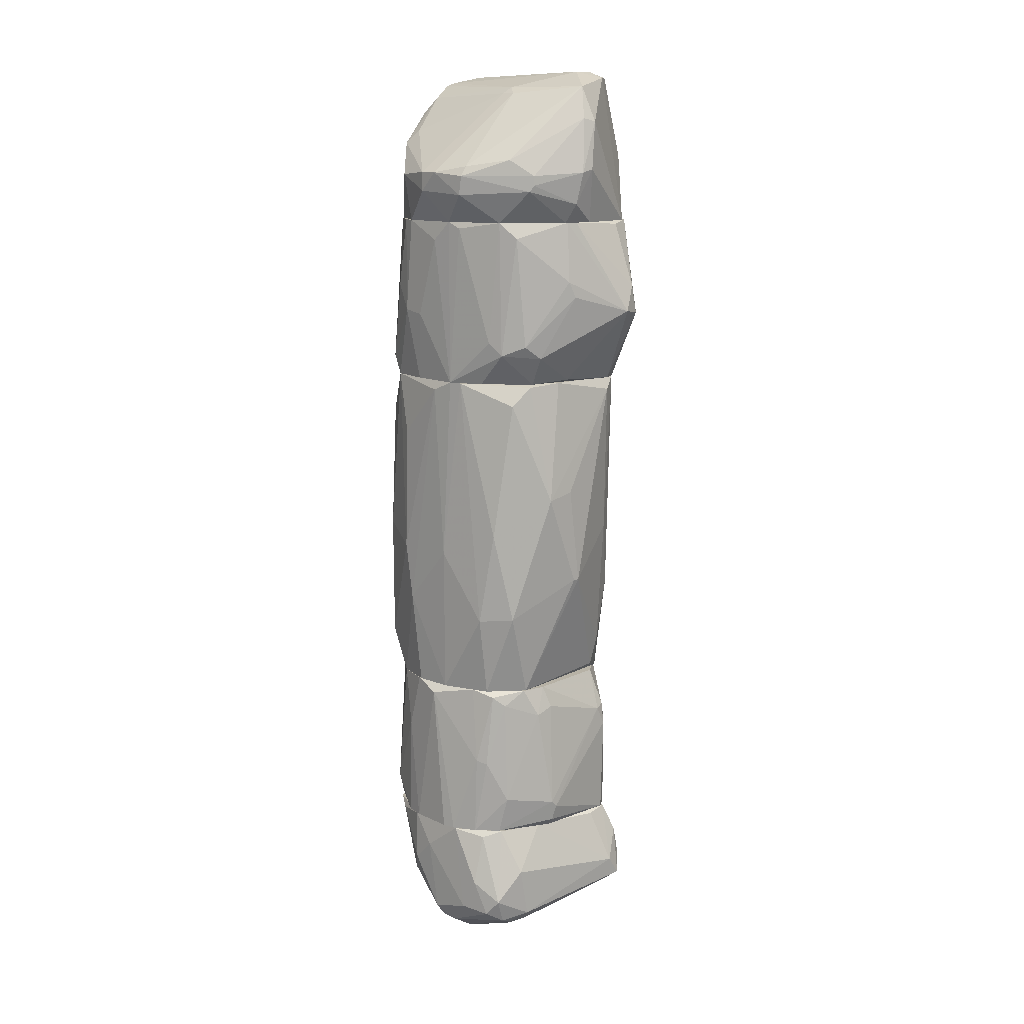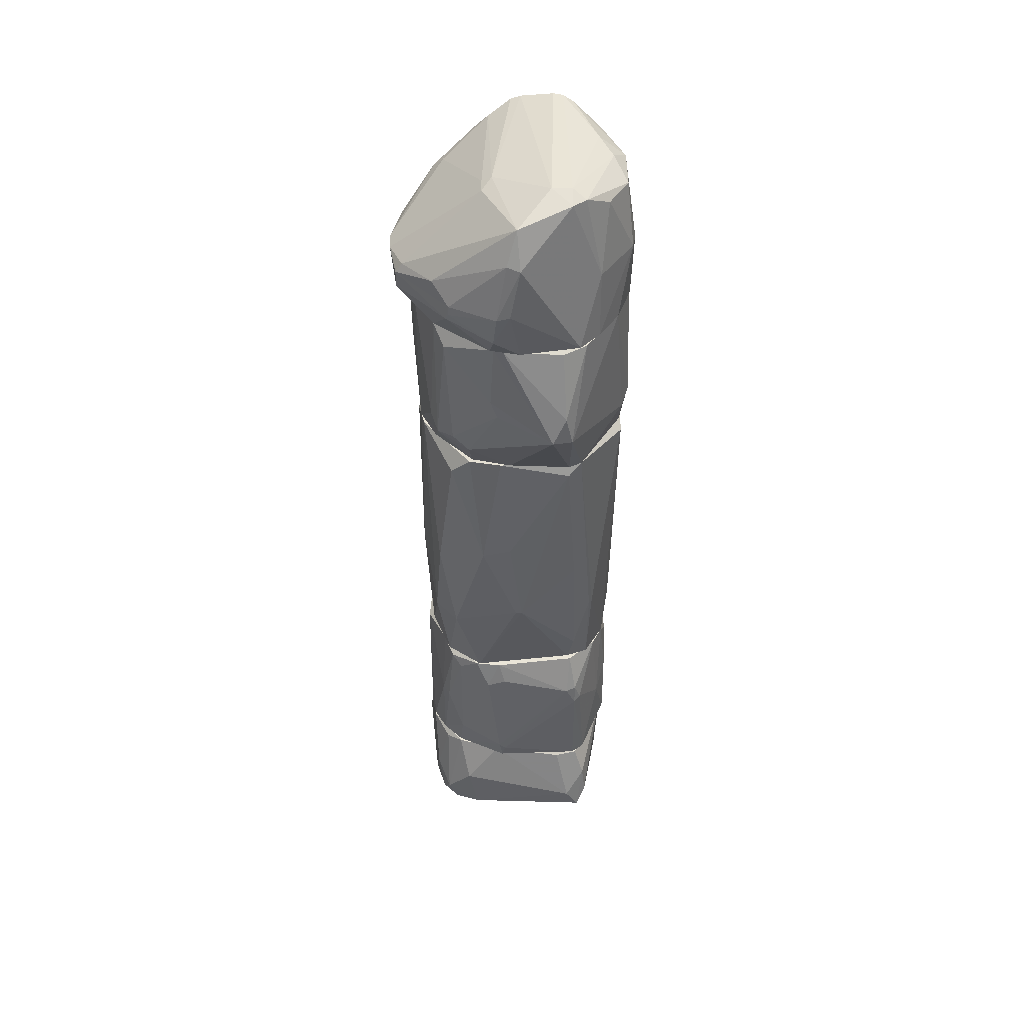
<metadata>
{"format":"obj","ext":"obj","renderer":"f3d","projection":"perspective","resolution":1024,"background":"white","views":[{"elev":12.4,"azim":137.9,"up":"+Z"},{"elev":45.3,"azim":179.3,"up":"+Z"}]}
</metadata>
<code>
o convex_0
v 0.002202 0.000397 -0.02476
v -0.001927 -0.000169 -0.0216
v -0.001846 -0.000412 -0.0216
v 0.003335 0.001369 -0.02144
v -0.001117 0.003474 -0.02338
v 0.00204 -0.002193 -0.02144
v -0.000469 -0.000979 -0.02395
v -0.001036 0.002907 -0.02144
v 0.002931 0.002745 -0.02338
v 0.003417 0.00064 -0.02403
v 0.001636 -0.001626 -0.02387
v -0.000146 -0.002112 -0.02144
v 0.000502 0.001692 -0.02467
v -0.001765 7.4e-05 -0.02354
v 0.001392 0.002745 -0.02144
v 0.003093 -0.001221 -0.0216
v 0.002364 0.002583 -0.02419
v -0.000712 -0.001465 -0.02338
v -0.001846 0.001044 -0.02144
v 0.00115 -0.002274 -0.02257
v 0.002283 0.002988 -0.02257
v 0.002526 -0.001869 -0.02217
v -0.001765 0.000963 -0.02354
v 0.000502 -0.000169 -0.02451
v 0.003417 -0.00025 -0.02144
v 0.003255 -0.000492 -0.02322
v 0.002283 -0.000817 -0.02427
v 0.002526 0.001045 -0.02476
v -0.00136 0.003231 -0.02289
v -0.000793 0.003474 -0.02289
v 0.00204 0.002988 -0.02387
v 0.002526 0.002421 -0.02144
v 0.003093 0.002421 -0.02378
v 0.000907 -0.001788 -0.02378
v -0.000712 0.001368 -0.02419
v -0.001441 -0.000817 -0.02338
v -0.001117 -0.001384 -0.02144
v 0.00034 0.000801 -0.02467
v 0.000988 -0.00106 -0.02427
v 0.003497 -0.000169 -0.02273
v -0.000631 -0.000493 -0.02411
v 0.001636 0.002421 -0.02435
v 0.002121 -0.002112 -0.02241
v 0.003335 0.001693 -0.0237
v -0.000631 -0.001869 -0.02184
v 0.001474 -0.002356 -0.02144
v 0.003173 0.00064 -0.02435
v 1.6e-05 0.002259 -0.02435
v 0.003497 0.000398 -0.02217
v -0.001279 0.00315 -0.02217
v 0.002526 -0.000817 -0.02403
v -0.001279 0.002178 -0.0237
v 0.003173 0.001125 -0.02435
v 0.000907 0.000559 -0.02476
v -0.000469 0.002988 -0.02152
v 0.000259 -0.001869 -0.02322
v 0.00034 -0.002275 -0.0216
v 0.00204 0.002097 -0.02451
v 0.003255 0.002097 -0.02289
v 0.00285 -0.001626 -0.02144
v 0.002687 0.002664 -0.02403
v 0.002931 0.002097 -0.0216
v -0.001927 0.000639 -0.02144
v -0.001522 -0.000898 -0.02233
f 45 37 64
f 6 4 8
f 6 8 12
f 3 2 14
f 8 4 15
f 12 8 19
f 14 2 23
f 4 6 25
f 5 23 29
f 15 21 30
f 21 9 31
f 5 30 31
f 30 21 31
f 15 4 32
f 9 21 32
f 21 15 32
f 18 7 34
f 11 20 34
f 14 23 35
f 3 14 36
f 7 18 36
f 12 19 37
f 35 13 38
f 1 27 39
f 27 11 39
f 34 7 39
f 11 34 39
f 25 16 40
f 16 26 40
f 26 10 40
f 14 35 41
f 36 14 41
f 7 36 41
f 38 24 41
f 35 38 41
f 24 39 41
f 39 7 41
f 5 31 42
f 31 17 42
f 20 11 43
f 22 6 43
f 36 18 45
f 12 37 45
f 6 12 46
f 43 6 46
f 20 43 46
f 27 1 47
f 1 28 47
f 13 35 48
f 5 42 48
f 42 13 48
f 4 25 49
f 40 10 49
f 25 40 49
f 44 4 49
f 10 44 49
f 19 8 50
f 5 29 50
f 29 19 50
f 8 30 50
f 30 5 50
f 10 26 51
f 26 22 51
f 11 27 51
f 43 11 51
f 22 43 51
f 27 47 51
f 47 10 51
f 23 5 52
f 35 23 52
f 5 48 52
f 48 35 52
f 33 44 53
f 44 10 53
f 10 47 53
f 47 28 53
f 28 1 54
f 13 28 54
f 38 13 54
f 24 38 54
f 1 39 54
f 39 24 54
f 8 15 55
f 30 8 55
f 15 30 55
f 18 34 56
f 34 20 56
f 45 18 56
f 45 56 57
f 12 45 57
f 46 12 57
f 20 46 57
f 56 20 57
f 28 13 58
f 17 28 58
f 13 42 58
f 42 17 58
f 33 9 59
f 4 44 59
f 44 33 59
f 6 22 60
f 25 6 60
f 16 25 60
f 26 16 60
f 22 26 60
f 28 17 61
f 17 31 61
f 31 9 61
f 9 33 61
f 53 28 61
f 33 53 61
f 32 4 62
f 9 32 62
f 4 59 62
f 59 9 62
f 2 3 63
f 23 2 63
f 19 29 63
f 29 23 63
f 3 37 63
f 37 19 63
f 3 36 64
f 37 3 64
f 36 45 64
o convex_1
v 0.003336 -0.000655 -0.02144
v -0.001927 -0.00025 -0.02127
v -0.001927 -0.00025 -0.02095
v 0.001311 0.003231 -0.02063
v 0.001473 -0.002274 -0.01731
v 0.001959 0.002745 -0.01731
v -0.001765 0.00145 -0.01731
v -0.000955 0.002907 -0.02144
v 0.000825 -0.002356 -0.02144
v 0.003417 0.000559 -0.01755
v -0.000631 -0.001707 -0.01731
v 0.003012 0.001854 -0.02144
v -0.000955 0.002907 -0.01828
v 0.002688 -0.001627 -0.01731
v 0.002607 -0.001869 -0.02144
v -0.000712 -0.001788 -0.02144
v -0.001927 0.00145 -0.02087
v -0.001522 -0.000736 -0.01731
v 0.002688 0.002259 -0.01747
v -6.4e-05 -0.002193 -0.01877
v 0.003336 0.001287 -0.02144
v -0.000794 0.002583 -0.01731
v 0.003093 -0.001059 -0.01731
v -0.001927 0.000802 -0.01795
v 0.002445 0.002583 -0.02047
v 0.00123 0.00315 -0.02119
v 0.001878 -0.002274 -0.01917
v 0.00115 0.002988 -0.01787
v -0.001279 0.002664 -0.02144
v 0.003012 -0.001546 -0.02071
v -0.001927 0.000721 -0.02144
v 0.003336 -0.000169 -0.01731
v -0.001765 -0.000574 -0.01925
v -0.000955 0.002988 -0.01885
v 0.001554 -0.002356 -0.02144
v 0.003012 0.001935 -0.01933
v 0.002445 -0.002031 -0.01949
v -0.001684 0.001935 -0.01957
v 0.003417 -0.000169 -0.02144
v 0.000422 -0.002193 -0.01731
v 0.000502 -0.002356 -0.02038
v -0.001765 -8.8e-05 -0.01731
v 0.002526 0.00234 -0.02144
v 0.003336 -0.000574 -0.01877
v -0.000227 -0.002112 -0.02119
v 0.002931 0.001692 -0.01731
v -0.001036 -0.001465 -0.02144
v -0.001522 0.001935 -0.01731
v 0.002445 -0.001869 -0.01731
v 0.003417 0.000963 -0.02144
v 0.001635 0.002988 -0.01804
v -0.001117 0.002826 -0.01877
v -0.000712 0.002988 -0.01836
v 0.00115 0.002907 -0.02144
v 0.001554 -0.002356 -0.01901
v 0.001311 0.002826 -0.01731
v 0.002445 0.002502 -0.01771
v 0.00115 0.003231 -0.02079
v -0.000227 -0.002112 -0.0186
v 0.00204 -0.002193 -0.02144
v -0.001927 -8.8e-05 -0.01974
v -0.001765 -0.000492 -0.02144
v 0.00285 0.002178 -0.01941
v -0.001927 0.001287 -0.01901
f 102 81 128
f 69 70 71
f 72 65 73
f 69 71 75
f 65 72 76
f 70 69 78
f 73 65 79
f 72 73 80
f 66 67 81
f 75 71 82
f 65 76 85
f 71 70 86
f 70 78 87
f 81 67 88
f 72 80 93
f 79 65 94
f 87 78 94
f 66 81 95
f 93 80 95
f 81 93 95
f 70 87 96
f 67 66 97
f 75 82 97
f 72 93 98
f 73 79 99
f 74 85 100
f 85 76 100
f 79 94 101
f 94 78 101
f 93 81 102
f 65 85 103
f 69 75 104
f 104 84 105
f 73 99 105
f 69 104 105
f 82 71 106
f 71 88 106
f 97 82 106
f 76 72 107
f 68 89 107
f 89 76 107
f 90 68 107
f 94 65 108
f 87 94 108
f 74 96 108
f 96 87 108
f 65 103 108
f 103 74 108
f 80 73 109
f 105 84 109
f 73 105 109
f 83 70 110
f 96 74 110
f 70 96 110
f 74 100 110
f 100 83 110
f 80 75 111
f 95 80 111
f 75 97 111
f 71 86 112
f 86 77 112
f 102 71 112
f 78 69 113
f 69 91 113
f 101 78 113
f 91 101 113
f 85 74 114
f 103 85 114
f 74 103 114
f 89 68 115
f 68 92 115
f 77 98 116
f 98 93 116
f 93 102 116
f 112 77 116
f 102 112 116
f 77 86 117
f 92 68 117
f 98 77 117
f 72 90 118
f 107 72 118
f 90 107 118
f 91 69 119
f 99 91 119
f 69 105 119
f 105 99 119
f 86 70 120
f 70 115 120
f 115 92 120
f 117 86 120
f 92 117 120
f 70 83 121
f 89 115 121
f 115 70 121
f 68 90 122
f 90 72 122
f 72 98 122
f 117 68 122
f 98 117 122
f 75 80 123
f 104 75 123
f 84 104 123
f 80 109 123
f 109 84 123
f 99 79 124
f 91 99 124
f 101 91 124
f 79 101 124
f 88 67 125
f 67 97 125
f 106 88 125
f 97 106 125
f 66 95 126
f 97 66 126
f 95 111 126
f 111 97 126
f 76 89 127
f 83 100 127
f 100 76 127
f 121 83 127
f 89 121 127
f 81 88 128
f 88 71 128
f 71 102 128
o convex_2
v 0.000987 0.003555 -0.01164
v 0.001069 -0.002437 -0.01099
v 0.00115 -0.002437 -0.01099
v 0.001069 -0.002274 -0.01731
v -0.002007 0.000559 -0.008644
v 0.003336 0.001287 -0.008644
v -0.001765 0.00145 -0.01731
v 0.002769 0.002097 -0.01731
v 0.002931 -0.001788 -0.01625
v -0.000874 0.003231 -0.008644
v -0.001279 -0.001383 -0.01407
v 0.002688 -0.001626 -0.008644
v -0.000712 0.002664 -0.01706
v -0.000388 -0.001869 -0.008644
v 0.002526 0.002906 -0.009211
v -0.001684 -0.000493 -0.01731
v 0.003336 -8.8e-05 -0.01731
v 0.003416 -0.000493 -0.01018
v 0.000826 0.003555 -0.01415
v -0.000388 -0.002112 -0.0148
v 0.003093 0.002178 -0.0152
v -0.002007 0.001531 -0.009049
v -0.001279 0.002664 -0.01472
v -0.001684 -0.000655 -0.008887
v 0.002526 0.002906 -0.01512
v 0.001878 0.002745 -0.01731
v 0.001231 0.003312 -0.008644
v -0.001927 -0.00025 -0.01455
v 0.003497 -0.00025 -0.01488
v 0.001716 0.003555 -0.0118
v -0.000632 -0.001707 -0.01731
v 0.001797 -0.002112 -0.008644
v 0.003174 -0.001059 -0.008644
v 0.002526 -0.002031 -0.01091
v 0.001716 -0.002193 -0.01731
v -0.001279 -0.001464 -0.01213
v 0.000179 -0.002273 -0.009697
v -0.00055 0.003392 -0.008968
v 0.003416 0.001045 -0.01342
v -0.001927 0.001044 -0.01601
v 0.002931 0.002583 -0.01277
v 0.003012 -0.001707 -0.01302
v 0.003255 0.000882 -0.01731
v -0.001279 0.002259 -0.01731
v 0.003093 -0.001059 -0.01731
v 0.000664 0.003555 -0.01415
v 0.002364 -0.002112 -0.01383
v 0.003416 0.000721 -0.008887
v 0.003497 -0.000493 -0.01342
v 0.003255 0.001612 -0.008644
v -0.00136 -0.00114 -0.008806
v 0.001311 -0.002437 -0.01051
v -0.000793 0.003069 -0.01294
v -0.000469 -0.002031 -0.01156
v 0.000502 -0.002193 -0.008644
v 0.000422 -0.002193 -0.01731
v -0.00136 0.002583 -0.01472
v -0.000874 0.002745 -0.01634
v 0.000259 -0.002273 -0.0148
v -0.001846 0.000398 -0.01731
v -0.001603 -0.000978 -0.01261
v -0.001603 -0.000736 -0.01698
v 0.002849 -0.001707 -0.009697
v 0.00204 0.003068 -0.008725
f 178 143 192
f 131 130 132
f 132 135 136
f 133 134 138
f 134 133 140
f 140 133 142
f 135 132 144
f 132 136 145
f 133 138 150
f 149 136 153
f 136 135 154
f 147 153 154
f 153 136 154
f 138 134 155
f 152 133 156
f 147 129 158
f 153 147 158
f 144 132 159
f 148 139 159
f 140 142 160
f 134 140 161
f 132 145 163
f 139 148 164
f 138 155 166
f 158 129 166
f 155 158 166
f 133 150 168
f 150 135 168
f 156 133 168
f 149 153 169
f 158 143 169
f 153 158 169
f 162 137 170
f 145 136 171
f 136 149 171
f 157 145 171
f 149 167 171
f 167 157 171
f 154 135 172
f 141 154 172
f 157 137 173
f 145 157 173
f 163 145 173
f 137 163 173
f 129 147 174
f 154 141 174
f 147 154 174
f 166 129 174
f 137 162 175
f 163 137 175
f 134 161 176
f 161 146 176
f 167 134 176
f 157 167 176
f 137 157 177
f 146 161 177
f 170 137 177
f 161 170 177
f 176 146 177
f 157 176 177
f 155 134 178
f 134 167 178
f 167 149 178
f 169 143 178
f 149 169 178
f 142 133 179
f 133 152 179
f 164 142 179
f 152 164 179
f 130 131 180
f 131 132 180
f 162 160 180
f 132 163 180
f 165 130 180
f 175 162 180
f 163 175 180
f 151 138 181
f 138 166 181
f 166 174 181
f 142 164 182
f 164 148 182
f 148 165 182
f 165 142 182
f 160 142 183
f 142 165 183
f 180 160 183
f 165 180 183
f 159 132 184
f 148 159 184
f 135 150 185
f 150 138 185
f 138 151 185
f 172 135 185
f 151 172 185
f 172 151 186
f 141 172 186
f 174 141 186
f 151 181 186
f 181 174 186
f 132 130 187
f 130 165 187
f 165 148 187
f 184 132 187
f 148 184 187
f 135 144 188
f 144 156 188
f 168 135 188
f 156 168 188
f 152 156 189
f 139 164 189
f 164 152 189
f 156 144 190
f 144 159 190
f 159 139 190
f 139 189 190
f 189 156 190
f 140 160 191
f 161 140 191
f 160 162 191
f 170 161 191
f 162 170 191
f 143 158 192
f 158 155 192
f 155 178 192
o convex_3
v 0.003498 -8.8e-05 -0.004353
v -0.002089 0.001692 -0.007267
v -0.002089 0.001692 -0.007186
v -6.5e-05 0.004608 -0.0067
v 0.003174 -0.001059 -0.008644
v -0.001117 -0.00114 -0.004353
v -0.000874 0.003636 -0.004353
v -0.001441 -0.000978 -0.008644
v 0.001959 0.003069 -0.008644
v 0.00285 0.002745 -0.004353
v 0.00204 -0.002193 -0.007024
v -0.000874 0.003231 -0.008644
v 0.003335 0.001287 -0.008644
v -0.002008 0.000479 -0.004353
v 0.000502 -0.002193 -0.008644
v 0.001068 -0.001788 -0.004353
v 0.002445 0.003312 -0.007591
v 0.001392 0.003798 -0.004353
v -0.002008 0.000479 -0.008644
v 0.002769 -0.001302 -0.004353
v -0.000388 -0.001707 -0.004353
v -0.00055 0.004445 -0.006781
v -0.001684 0.002502 -0.004353
v -0.001927 -0.000493 -0.007429
v -0.000388 -0.001951 -0.007348
v 0.003416 0.001369 -0.004353
v -0.001927 0.002259 -0.00751
v 0.00285 0.002826 -0.007834
v 0.003093 -0.001383 -0.008158
v 0.001878 -0.002112 -0.008644
v 0.003498 -0.00033 -0.006781
v 0.001473 0.00396 -0.005892
v -0.001684 -0.000574 -0.004353
v -0.001927 0.00153 -0.008644
v 0.002607 0.003149 -0.004757
v 0.000988 0.003393 -0.008563
v -0.002008 0.001611 -0.004353
v -0.000307 0.003879 -0.004434
v 0.000502 -0.002193 -0.007753
v 0.003416 -0.000412 -0.004353
v -0.00055 0.003392 -0.008644
v -6.5e-05 -0.001788 -0.004353
v -0.000874 -0.001545 -0.008644
v 0.002283 -0.002112 -0.007186
v 0.00204 0.003474 -0.007915
v 0.003498 0.000884 -0.004839
v -0.000388 0.004445 -0.006053
v -0.002008 -0.000169 -0.007672
v 0.003012 0.002502 -0.00751
v 0.001635 -0.002275 -0.008239
v 0.003335 -7e-06 -0.008644
v 0.001554 -0.002193 -0.006862
v 0.002526 -0.001464 -0.004434
v 0.001149 0.003879 -0.004353
v 0.002931 0.002098 -0.008644
v 0.003335 0.001692 -0.004515
v 0.00123 -0.00187 -0.004677
v 0.002607 -0.001707 -0.008644
v 0.003335 -0.000817 -0.006134
v 0.003012 -0.001059 -0.004353
v 0.003498 0.000236 -0.006862
v 0.001311 0.004041 -0.006297
v -0.001846 -0.00025 -0.004353
v -0.002089 0.001854 -0.007267
f 229 215 256
f 198 193 199
f 197 200 201
f 199 193 202
f 201 200 204
f 197 201 205
f 198 199 206
f 200 197 207
f 193 198 208
f 199 202 210
f 204 200 211
f 193 208 212
f 208 198 213
f 206 199 215
f 199 214 215
f 213 198 217
f 202 193 218
f 214 204 219
f 215 214 219
f 207 197 222
f 221 197 223
f 196 210 224
f 198 206 225
f 216 198 225
f 204 211 226
f 219 204 226
f 210 202 227
f 220 209 227
f 202 220 227
f 209 224 227
f 224 210 227
f 195 206 229
f 206 215 229
f 217 207 231
f 193 212 232
f 223 193 232
f 201 204 233
f 214 196 233
f 204 214 233
f 196 228 233
f 228 201 233
f 208 213 234
f 213 217 234
f 217 231 234
f 200 207 235
f 198 216 235
f 216 200 235
f 207 217 235
f 217 198 235
f 220 201 237
f 209 220 237
f 228 196 237
f 201 228 237
f 218 193 238
f 205 218 238
f 193 223 238
f 214 199 239
f 196 214 239
f 199 230 239
f 195 194 240
f 206 195 240
f 194 211 240
f 211 200 240
f 200 216 240
f 216 206 240
f 205 220 241
f 220 202 241
f 207 222 242
f 231 207 242
f 236 203 242
f 222 236 242
f 197 205 243
f 223 197 243
f 234 231 244
f 242 203 244
f 231 242 244
f 212 208 245
f 203 236 245
f 236 212 245
f 210 196 246
f 199 210 246
f 230 199 246
f 196 239 246
f 239 230 246
f 205 201 247
f 201 220 247
f 220 205 247
f 202 218 248
f 218 205 248
f 241 202 248
f 205 241 248
f 208 234 249
f 244 203 249
f 234 244 249
f 203 245 249
f 245 208 249
f 197 221 250
f 222 197 250
f 221 236 250
f 236 222 250
f 221 223 251
f 223 232 251
f 251 232 252
f 232 212 252
f 212 236 252
f 236 221 252
f 221 251 252
f 205 238 253
f 238 223 253
f 243 205 253
f 223 243 253
f 196 224 254
f 224 209 254
f 209 237 254
f 237 196 254
f 206 216 255
f 225 206 255
f 216 225 255
f 194 195 256
f 211 194 256
f 215 219 256
f 226 211 256
f 219 226 256
f 195 229 256
o convex_4
v 0.003416 0.001368 -0.004353
v -0.002089 0.000641 -0.0033
v -0.002089 0.000641 -0.002895
v 0.000988 0.004284 -0.002976
v 0.000664 -0.001626 -0.000709
v 0.000826 0.003717 -0.000871
v -6.4e-05 -0.001789 -0.004353
v -0.001198 0.003231 -0.004353
v 0.003659 -0.000169 -0.003138
v -0.001846 0.001531 -0.001114
v 0.003578 0.002259 -0.002895
v 0.00285 -0.001221 -0.004353
v -0.000632 -0.001221 -0.000628
v 0.001473 0.003798 -0.004353
v -0.001684 -0.000574 -0.004353
v -0.000793 0.002907 -0.000628
v 0.001635 0.00153 -0.001033
v 0.001797 -0.001546 -0.001519
v 0.002445 0.003636 -0.003381
v -0.001765 -8.8e-05 -0.001357
v -0.002007 0.001692 -0.004271
v 1.7e-05 0.002664 -0.000466
v 0.003903 0.000884 -0.003057
v -0.000713 0.003716 -0.004353
v -0.002007 0.001935 -0.002652
v 0.00374 0.002178 -0.003624
v 0.000746 0.004121 -0.001762
v 0.001473 -0.001707 -0.004353
v 0.003497 -8.8e-05 -0.004353
v 0.00285 -0.001059 -0.002329
v -0.001198 0.000317 -0.000628
v -0.000551 -0.001626 -0.004028
v 0.00285 0.002745 -0.004353
v -0.000145 -0.001464 -0.000547
v 0.001473 -0.001383 -0.001114
v 0.00285 0.00315 -0.002733
v -0.001198 0.003069 -0.002652
v -0.001279 -0.000735 -0.001033
v 0.001392 0.004121 -0.003866
v 0.001069 0.004041 -0.001681
v 0.001392 0.001611 -0.000871
v -0.002089 0.001045 -0.004353
v 0.001635 0.001935 -0.001033
v -0.001846 0.000398 -0.001114
v -0.00136 0.002422 -0.001033
v 0.002607 -0.000817 -0.002005
v 0.003903 0.000884 -0.003543
v -0.000469 0.002664 -0.000466
v 0.001312 0.004284 -0.003057
v -0.000469 0.00315 -0.000628
v 0.000826 -0.001788 -0.004271
v -0.000145 -0.001789 -0.003947
v -0.001684 0.002502 -0.004353
v 0.000746 0.00396 -0.004353
v 0.00374 0.002259 -0.003138
v 0.002364 -0.001465 -0.004271
v -0.002089 0.00145 -0.002733
v 0.002526 0.003555 -0.003543
v -0.001522 0.000884 -0.00079
v 0.002445 0.003636 -0.003137
v -0.001522 -0.000735 -0.003624
v -0.000388 -0.001383 -0.000547
v 0.003903 0.001368 -0.003057
v 0.000907 -0.001626 -0.000791
f 308 307 320
f 257 263 264
f 263 257 268
f 257 264 270
f 259 258 271
f 264 263 271
f 259 271 276
f 270 264 280
f 260 280 283
f 263 268 284
f 268 257 285
f 265 268 285
f 268 265 286
f 274 268 286
f 265 279 286
f 271 263 288
f 257 270 289
f 282 257 289
f 261 278 290
f 274 286 291
f 262 267 292
f 280 264 293
f 264 281 293
f 288 269 294
f 283 262 296
f 262 292 296
f 278 261 297
f 262 278 297
f 291 273 297
f 258 259 298
f 271 258 298
f 264 271 298
f 267 262 299
f 273 279 299
f 262 297 299
f 297 273 299
f 259 276 300
f 269 287 300
f 276 294 300
f 294 269 300
f 266 272 301
f 281 266 301
f 293 281 301
f 272 293 301
f 279 273 302
f 286 279 302
f 273 291 302
f 291 286 302
f 279 265 303
f 257 282 303
f 285 257 303
f 265 285 303
f 290 278 304
f 260 283 305
f 295 260 305
f 275 295 305
f 283 296 305
f 278 262 306
f 262 283 306
f 283 280 306
f 280 293 306
f 293 272 306
f 272 304 306
f 304 278 306
f 263 284 307
f 284 274 307
f 288 263 308
f 261 290 308
f 263 307 308
f 281 264 309
f 277 281 309
f 264 298 309
f 298 277 309
f 270 280 310
f 280 260 310
f 260 295 310
f 295 270 310
f 292 267 311
f 268 274 312
f 284 268 312
f 274 284 312
f 266 281 313
f 281 277 313
f 298 259 313
f 277 298 313
f 259 300 313
f 300 266 313
f 289 270 314
f 282 289 314
f 295 275 314
f 270 295 314
f 311 282 314
f 272 266 315
f 266 300 315
f 300 287 315
f 304 272 315
f 287 304 315
f 296 292 316
f 275 305 316
f 305 296 316
f 292 311 316
f 314 275 316
f 311 314 316
f 276 271 317
f 271 288 317
f 294 276 317
f 288 294 317
f 287 269 318
f 269 288 318
f 304 287 318
f 290 304 318
f 288 308 318
f 308 290 318
f 267 299 319
f 299 279 319
f 279 303 319
f 303 282 319
f 311 267 319
f 282 311 319
f 274 291 320
f 297 261 320
f 291 297 320
f 307 274 320
f 261 308 320

</code>
